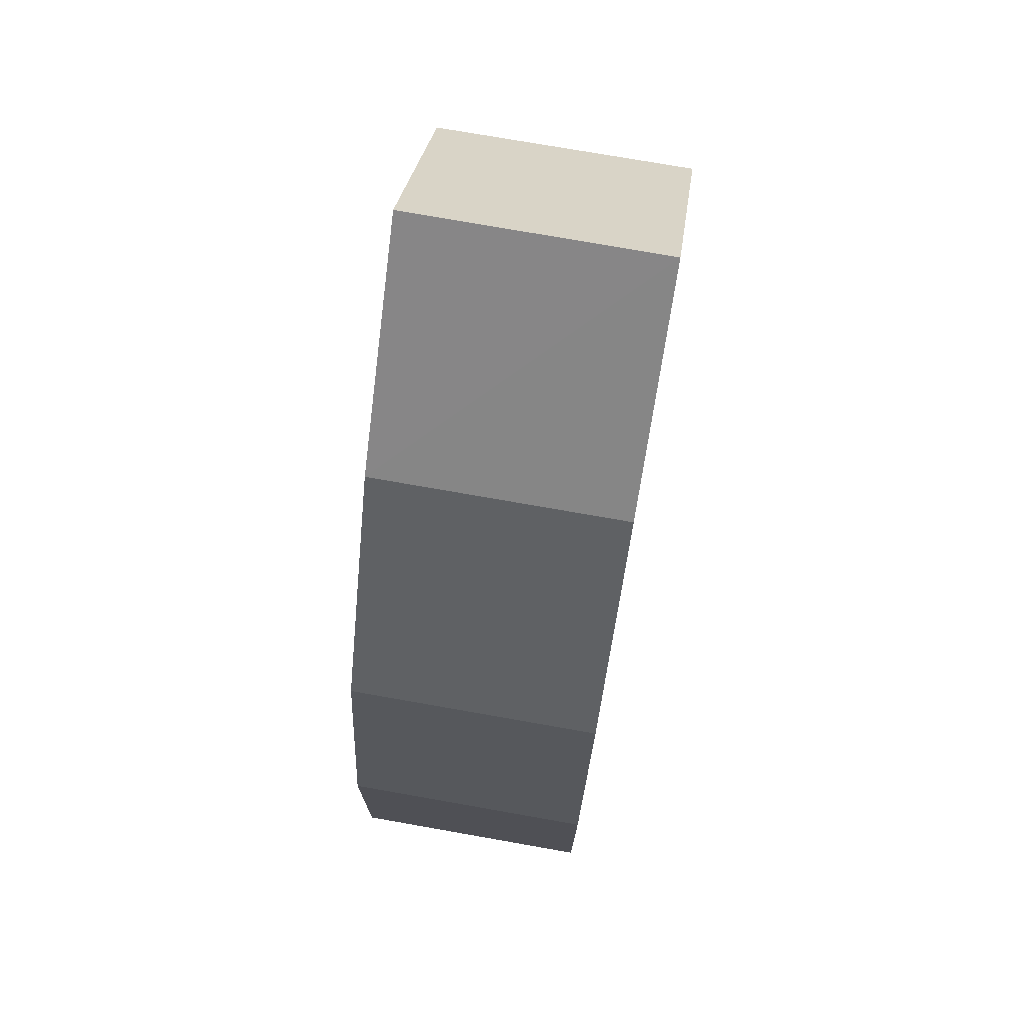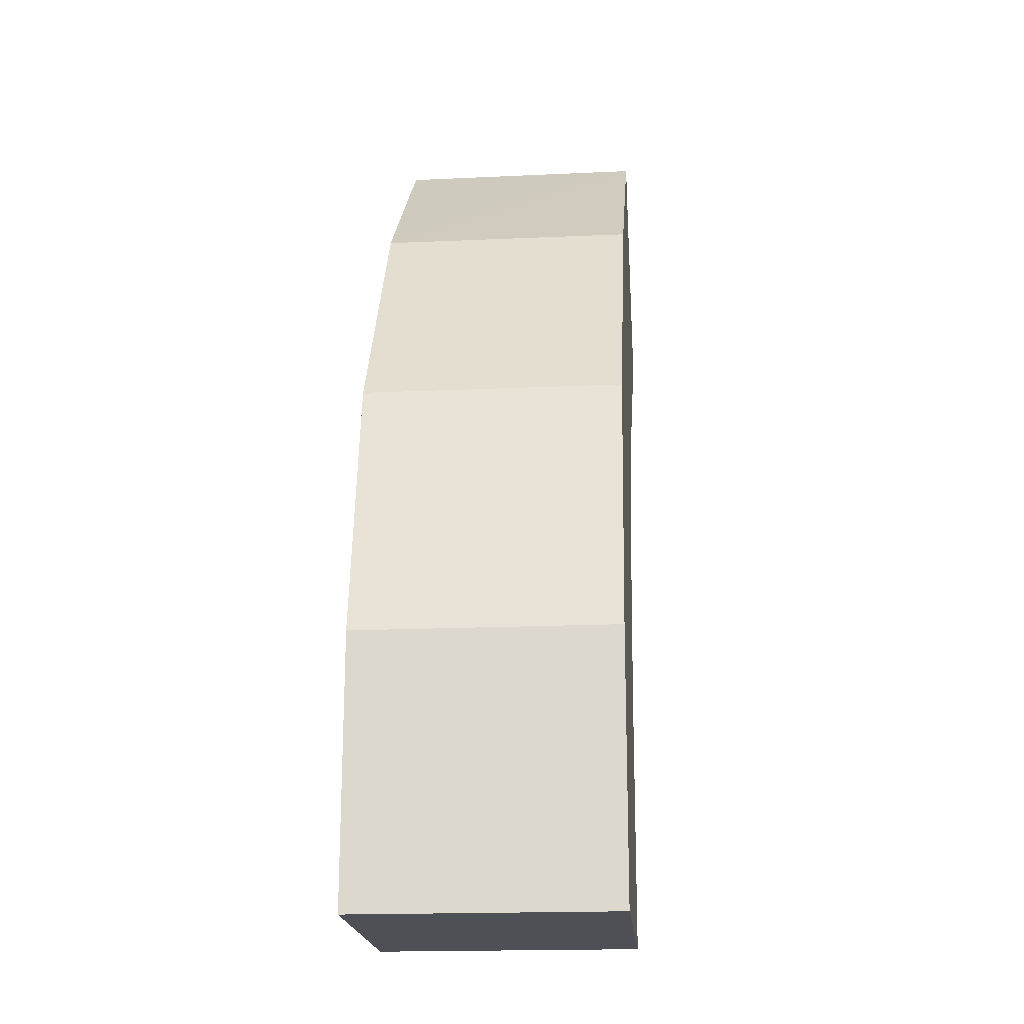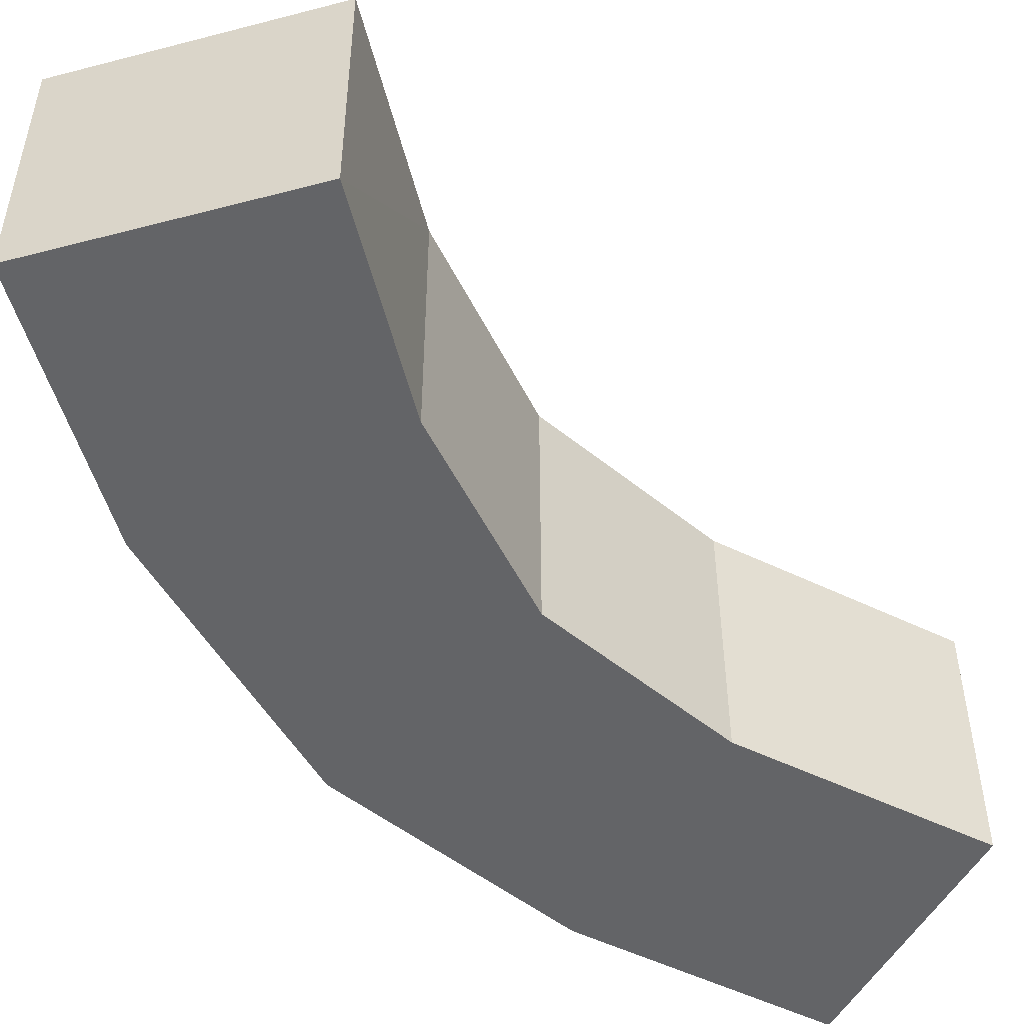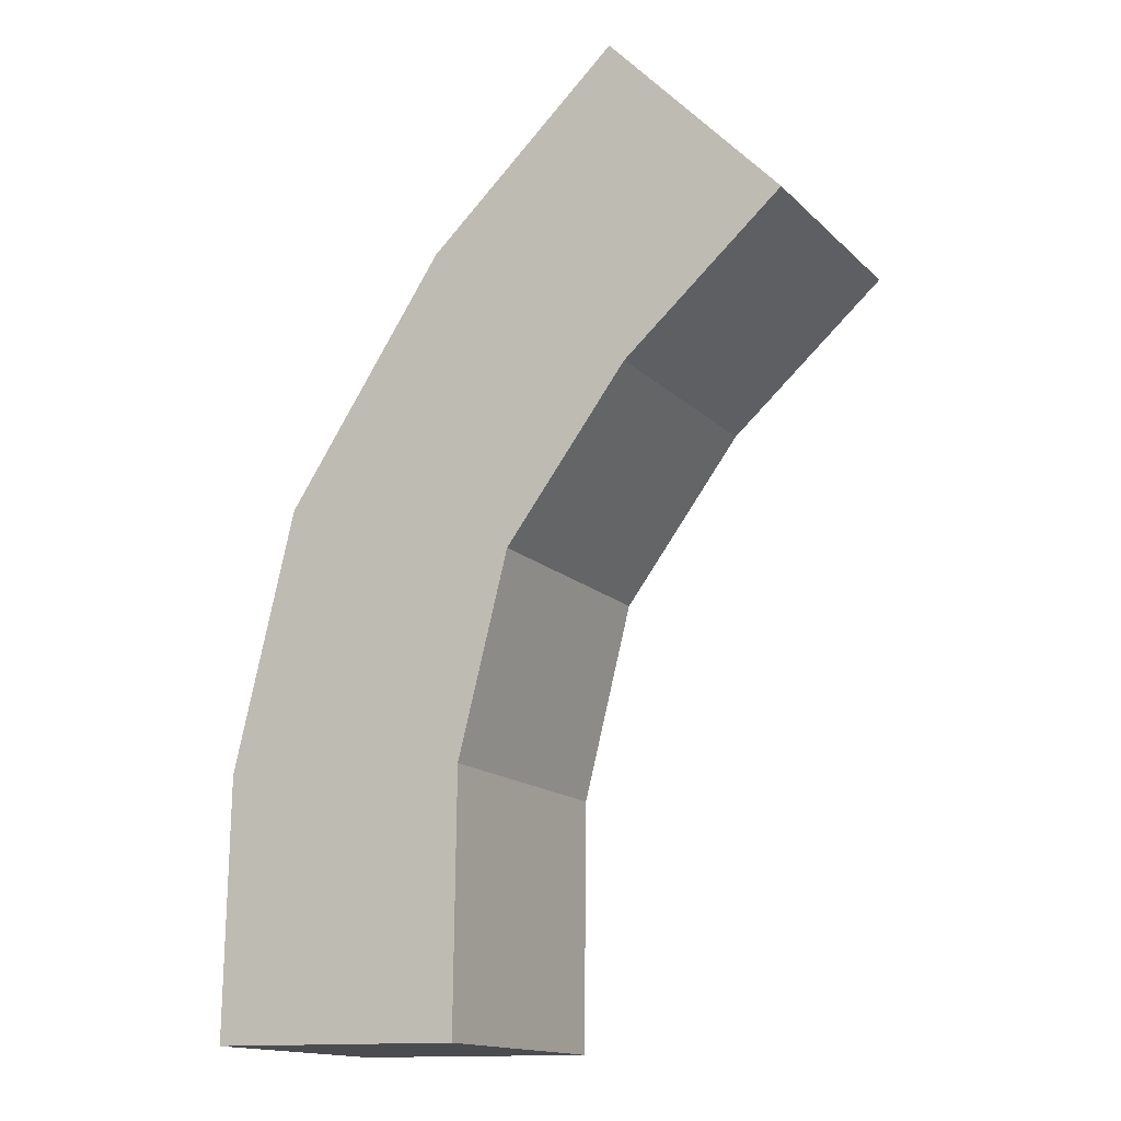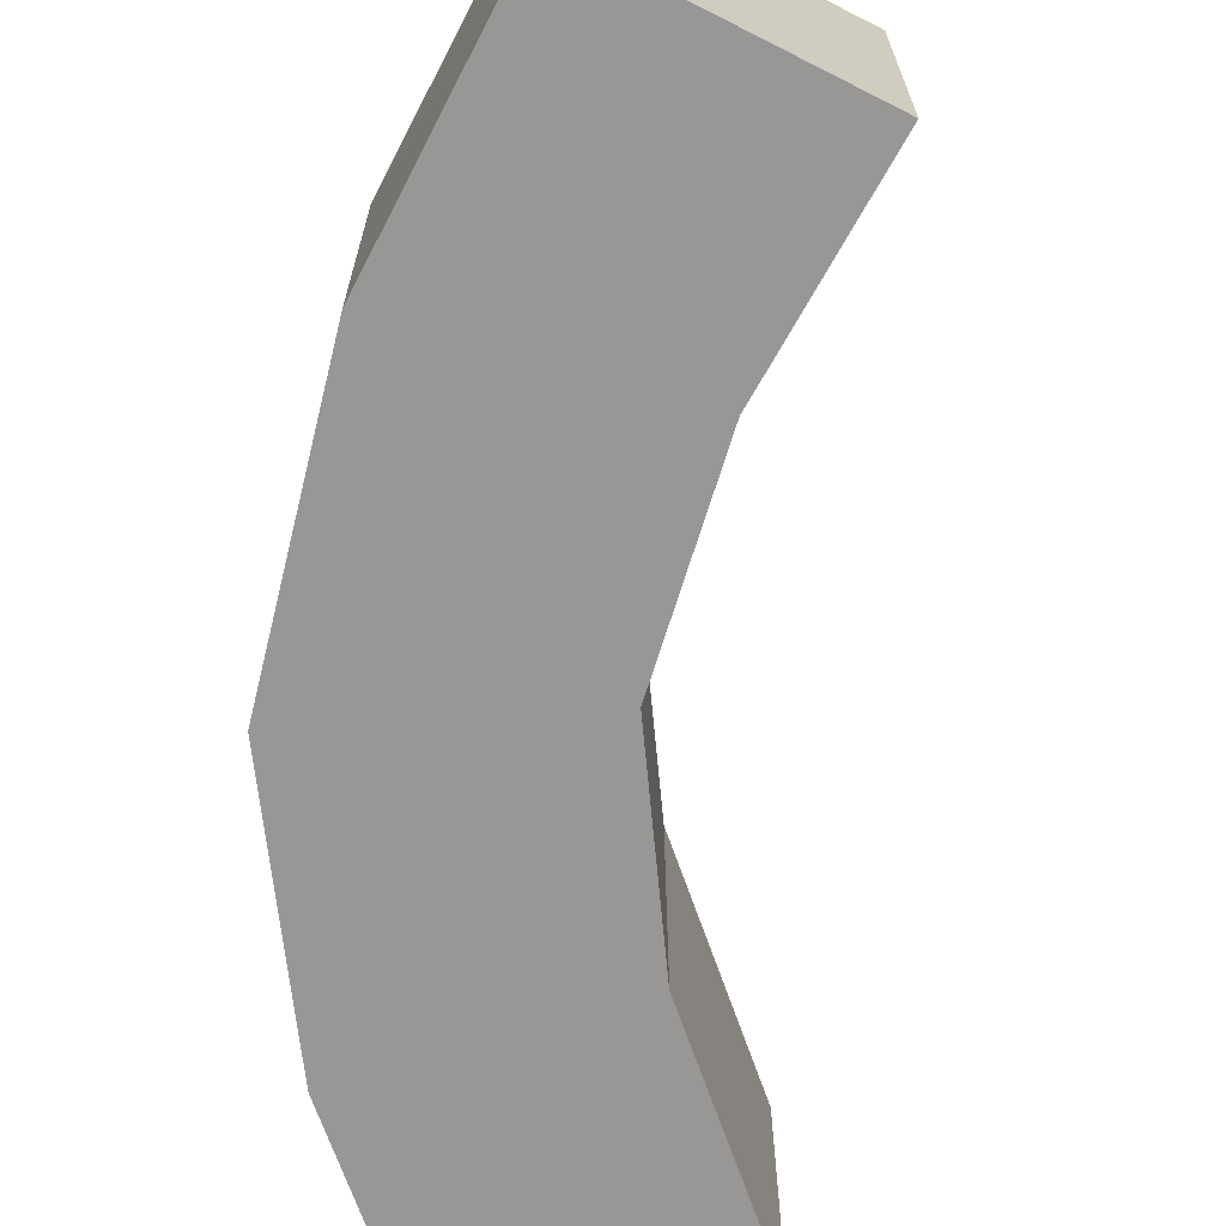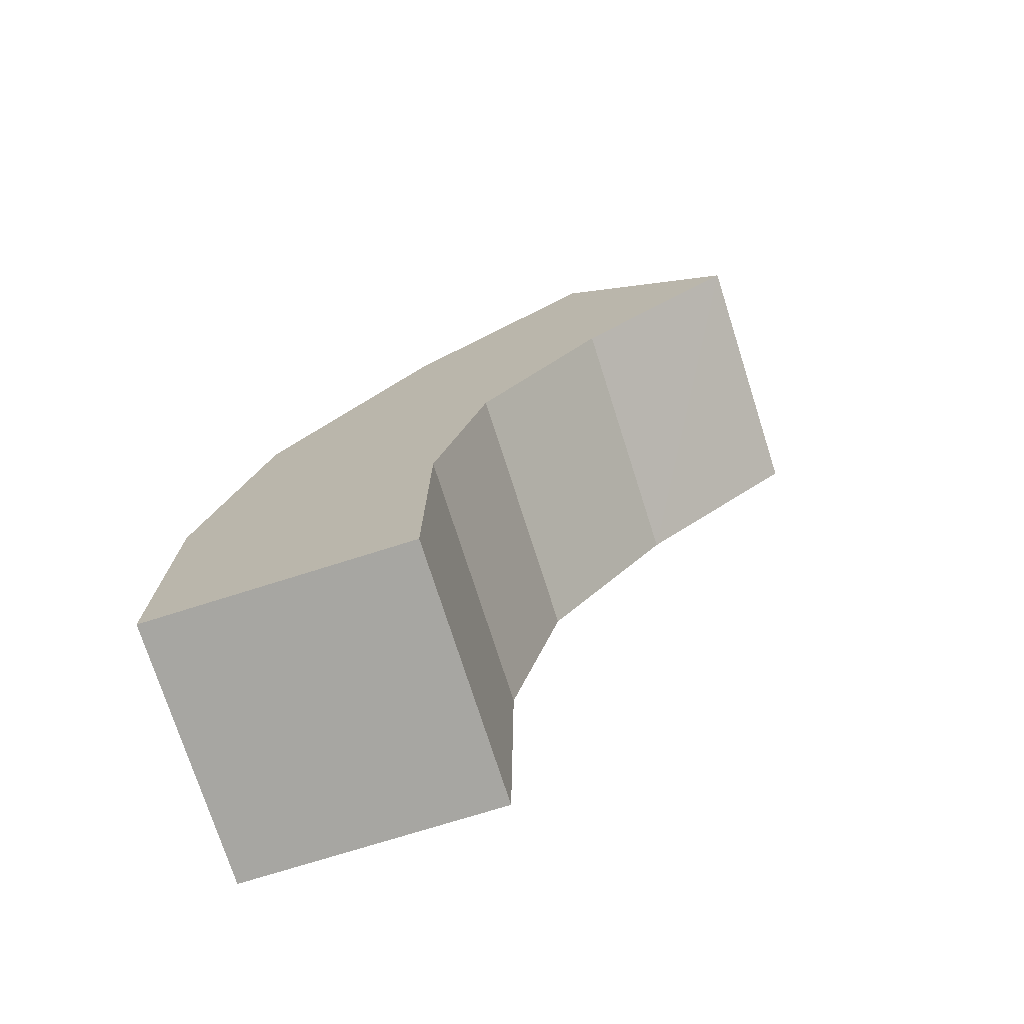
<metadata>
{"format":"obj","ext":"obj","renderer":"f3d","projection":"perspective","resolution":1024,"background":"white","views":[{"elev":74.3,"azim":100.0,"up":"+Y"},{"elev":-18.6,"azim":94.9,"up":"+Y"},{"elev":-51.2,"azim":-117.3,"up":"+Z"},{"elev":-15.2,"azim":-151.8,"up":"+Y"},{"elev":-68.3,"azim":-160.2,"up":"+Z"},{"elev":-74.3,"azim":-162.3,"up":"+Y"}]}
</metadata>
<code>
o Cube
v 0.6667 0.2983 -0.6657
v 0.6667 0.2983 0.6657
v -0.6646 0.2814 0.6657
v -0.6646 0.2814 -0.6657
v 0.6485 1.646 -0.6657
v 0.6485 1.646 0.6657
v -0.6781 1.597 0.6657
v -0.6781 1.597 -0.6657
v 0.3252 3 -0.6657
v 0.3253 3 0.6657
v -0.9429 2.636 -0.6657
v -0.9429 2.636 0.6657
v -0.5113 4.259 -0.6657
v -0.5114 4.259 0.6657
v -1.588 3.493 -0.6657
v -1.588 3.493 0.6657
v -1.518 5.195 -0.6657
v -1.522 5.194 0.6657
v -2.429 4.225 -0.6657
v -2.428 4.229 0.6657
f 2 3 4
f 1 5 6
f 2 6 7
f 7 8 4
f 1 4 8
f 17 19 20
f 1 2 4
f 2 1 6
f 3 2 7
f 3 7 4
f 5 1 8
f 18 17 20
f 16 14 18
f 14 13 17
f 16 20 19
f 15 19 17
f 20 16 18
f 18 14 17
f 15 16 19
f 13 15 17
f 12 16 15
f 11 15 13
f 12 10 14
f 10 9 13
f 11 12 15
f 9 11 13
f 16 12 14
f 14 10 13
f 8 7 12
f 8 11 9
f 7 6 10
f 5 9 10
f 11 8 12
f 5 8 9
f 12 7 10
f 6 5 10

</code>
